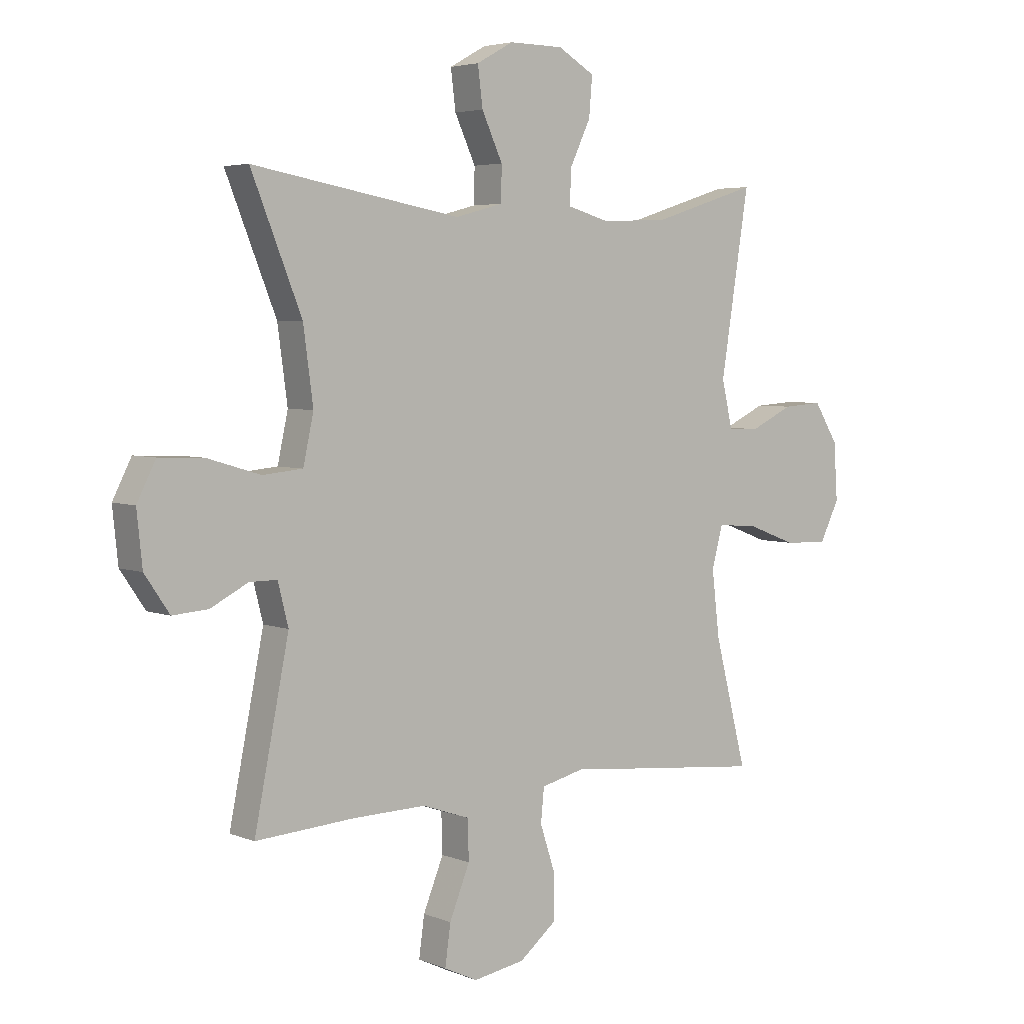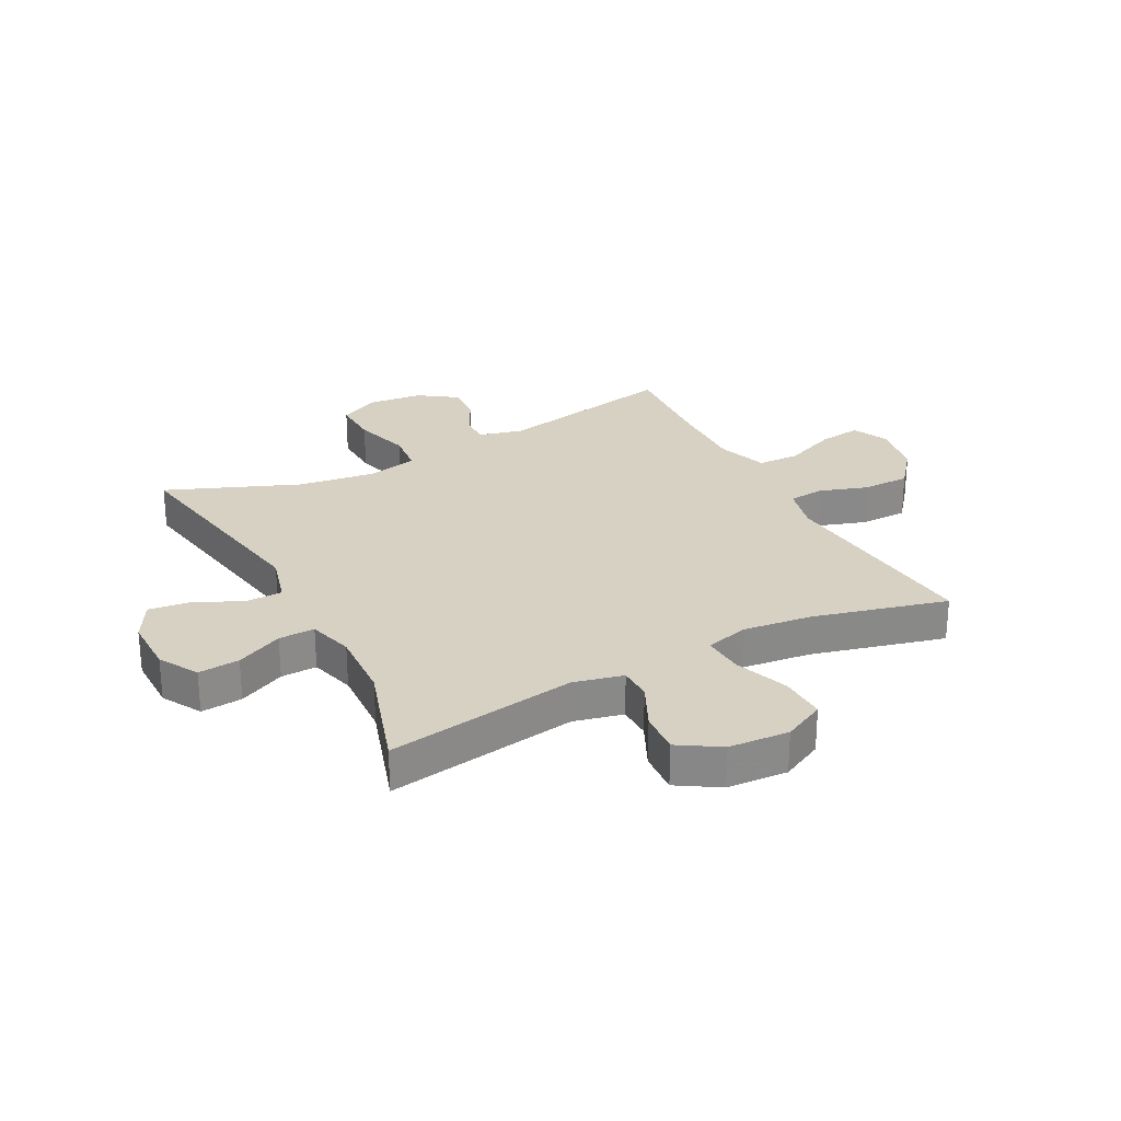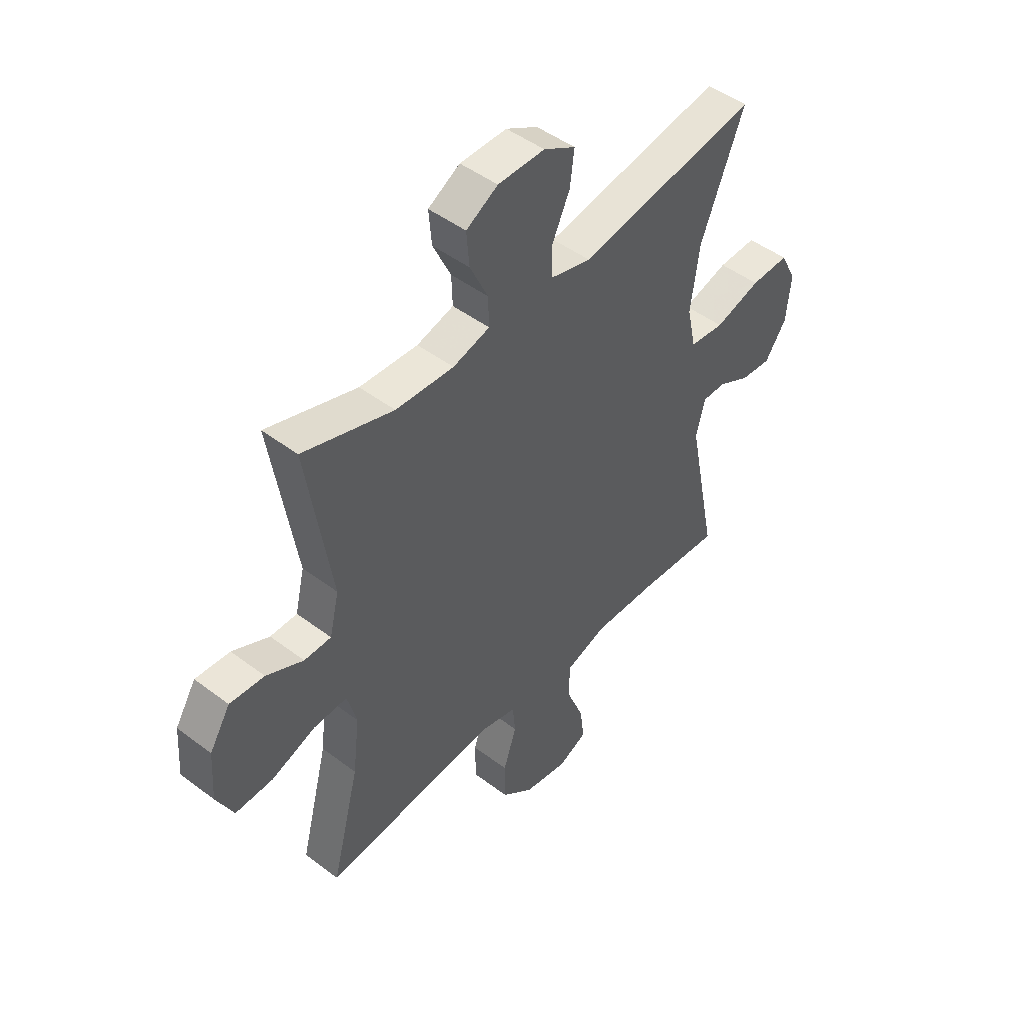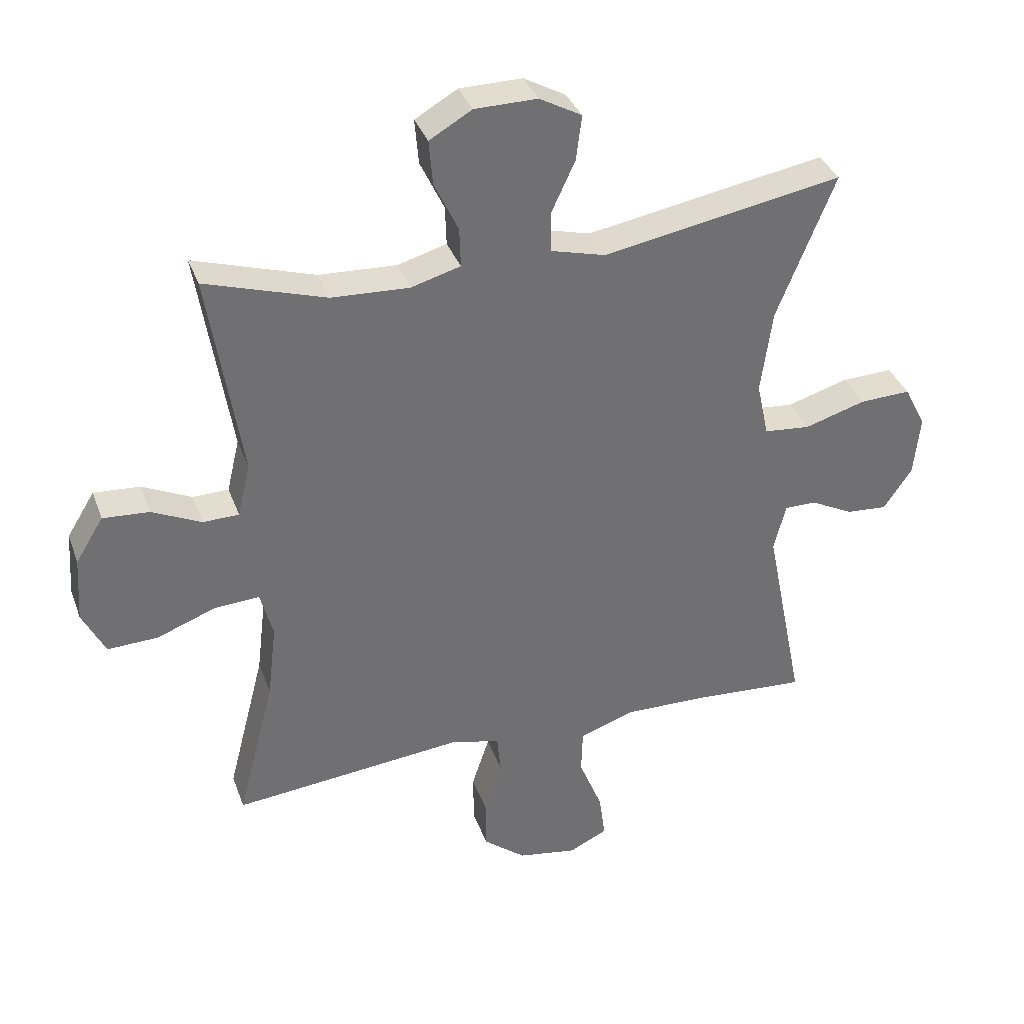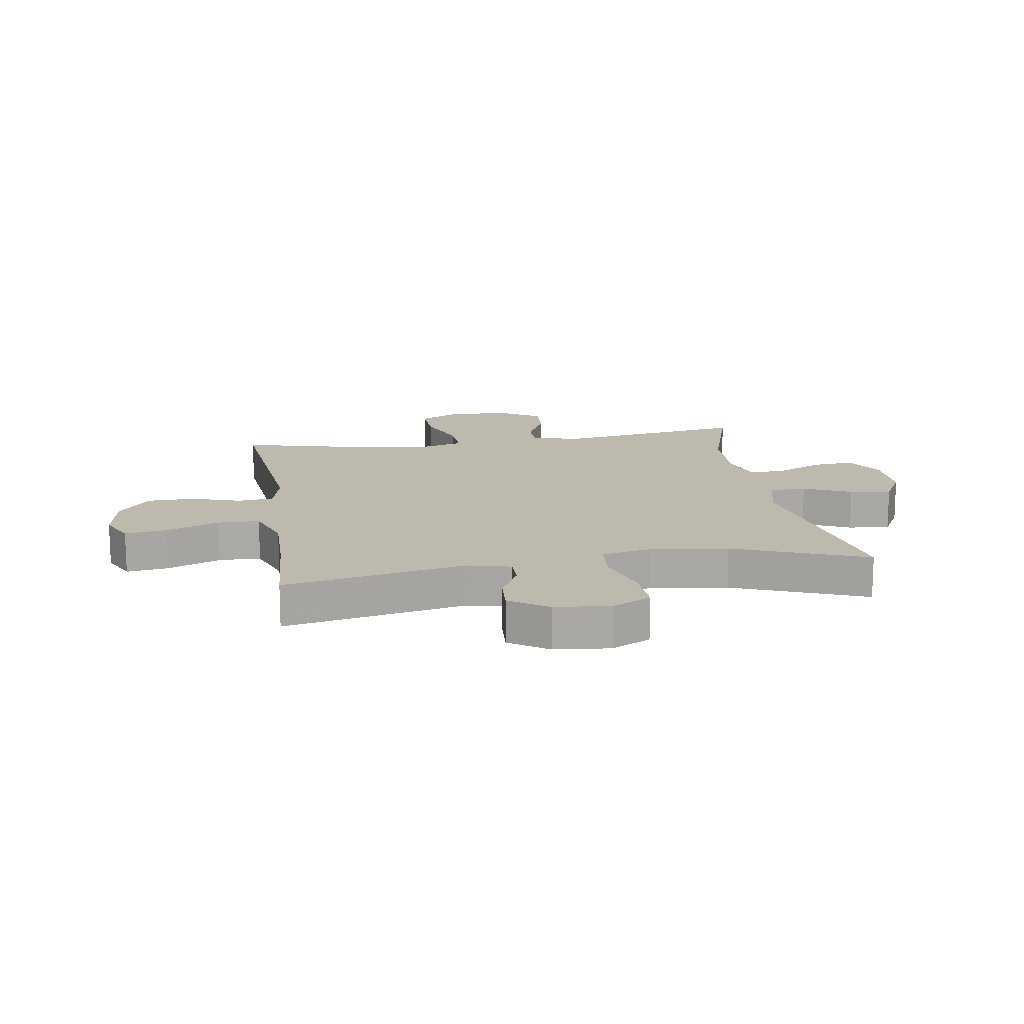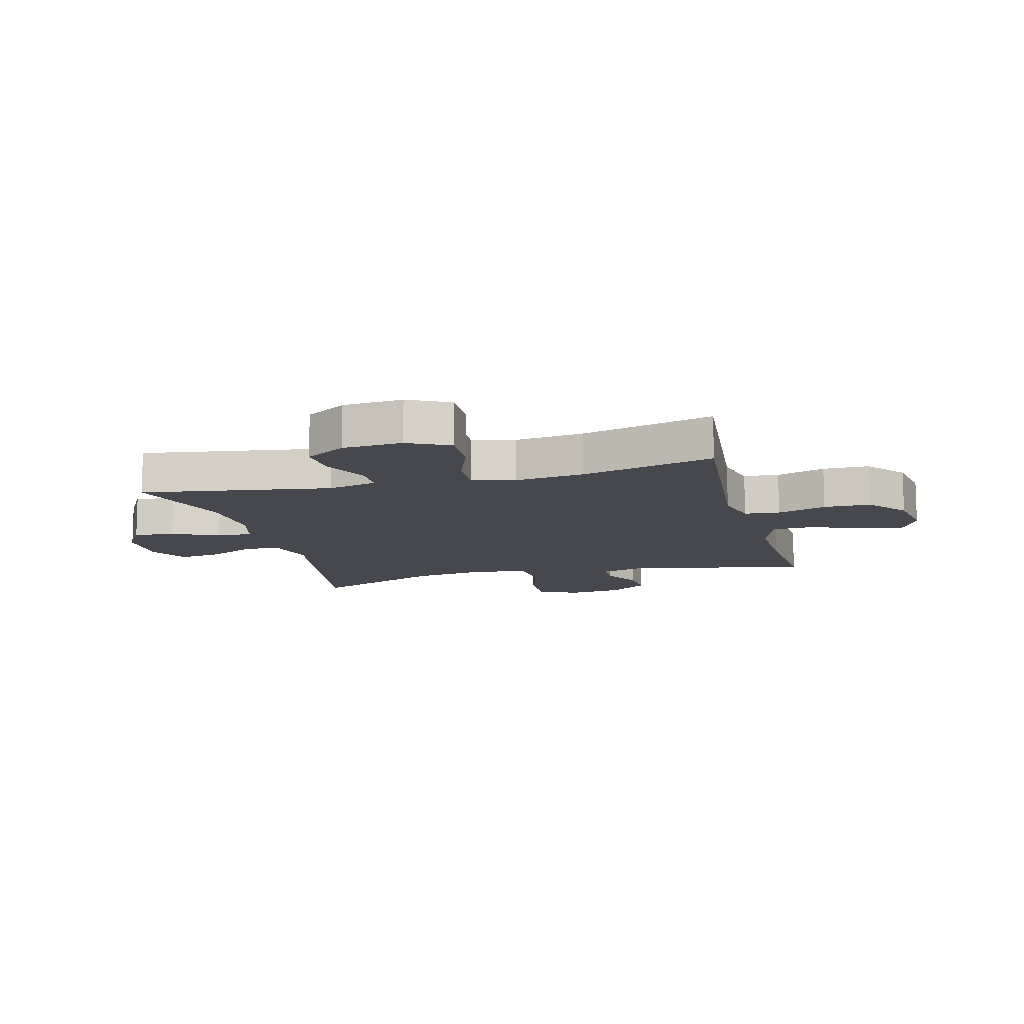
<metadata>
{"format":"obj","ext":"obj","renderer":"f3d","projection":"perspective","resolution":1024,"background":"white","views":[{"elev":4.4,"azim":-38.4,"up":"+Z"},{"elev":27.1,"azim":62.4,"up":"+Y"},{"elev":47.2,"azim":130.6,"up":"+Z"},{"elev":35.6,"azim":161.3,"up":"+Z"},{"elev":15.1,"azim":-99.2,"up":"+Y"},{"elev":-11.9,"azim":104.8,"up":"+Y"}]}
</metadata>
<code>
v 0.5 0.07 -0.5
v 0.254 0.07 -0.476
v 0.134 0.07 -0.464
v 0.055 0.07 -0.483
v 0.049 0.07 -0.544
v 0.077 0.07 -0.629
v 0.076 0.07 -0.71
v 0.009 0.07 -0.764
v -0.085 0.07 -0.78
v -0.146 0.07 -0.751
v -0.136 0.07 -0.678
v -0.099 0.07 -0.587
v -0.101 0.07 -0.515
v -0.187 0.07 -0.485
v -0.321 0.07 -0.488
v -0.5 0.07 -0.5
v -0.437 0.07 -0.187
v -0.456 0.07 -0.112
v -0.506 0.07 -0.112
v -0.574 0.07 -0.147
v -0.639 0.07 -0.152
v -0.684 0.07 -0.086
v -0.694 0.07 0.01
v -0.66 0.07 0.077
v -0.579 0.07 0.074
v -0.482 0.07 0.045
v -0.409 0.07 0.052
v -0.39 0.07 0.139
v -0.408 0.07 0.272
v -0.5 0.07 0.5
v -0.12 0.07 0.433
v -0.033 0.07 0.456
v -0.032 0.07 0.519
v -0.07 0.07 0.601
v -0.079 0.07 0.672
v -0.012 0.07 0.709
v 0.087 0.07 0.708
v 0.154 0.07 0.669
v 0.148 0.07 0.598
v 0.11 0.07 0.518
v 0.108 0.07 0.456
v 0.186 0.07 0.434
v 0.309 0.07 0.44
v 0.5 0.07 0.5
v 0.448 0.07 0.172
v 0.468 0.07 0.087
v 0.525 0.07 0.086
v 0.603 0.07 0.123
v 0.676 0.07 0.128
v 0.72 0.07 0.057
v 0.727 0.07 -0.047
v 0.691 0.07 -0.119
v 0.611 0.07 -0.116
v 0.518 0.07 -0.081
v 0.447 0.07 -0.077
v 0.427 0.07 -0.151
v 0.441 0.07 -0.27
v 0.5 0 -0.5
v 0.254 0 -0.476
v 0.134 0 -0.464
v 0.055 0 -0.483
v 0.049 0 -0.544
v 0.077 0 -0.629
v 0.076 0 -0.71
v 0.009 0 -0.764
v -0.085 0 -0.78
v -0.146 0 -0.751
v -0.136 0 -0.678
v -0.099 0 -0.587
v -0.101 0 -0.515
v -0.187 0 -0.485
v -0.321 0 -0.488
v -0.5 0 -0.5
v -0.437 0 -0.187
v -0.456 0 -0.112
v -0.506 0 -0.112
v -0.574 0 -0.147
v -0.639 0 -0.152
v -0.684 0 -0.086
v -0.694 0 0.01
v -0.66 0 0.077
v -0.579 0 0.074
v -0.482 0 0.045
v -0.409 0 0.052
v -0.39 0 0.139
v -0.408 0 0.272
v -0.5 0 0.5
v -0.12 0 0.433
v -0.033 0 0.456
v -0.032 0 0.519
v -0.07 0 0.601
v -0.079 0 0.672
v -0.012 0 0.709
v 0.087 0 0.708
v 0.154 0 0.669
v 0.148 0 0.598
v 0.11 0 0.518
v 0.108 0 0.456
v 0.186 0 0.434
v 0.309 0 0.44
v 0.5 0 0.5
v 0.448 0 0.172
v 0.468 0 0.087
v 0.525 0 0.086
v 0.603 0 0.123
v 0.676 0 0.128
v 0.72 0 0.057
v 0.727 0 -0.047
v 0.691 0 -0.119
v 0.611 0 -0.116
v 0.518 0 -0.081
v 0.447 0 -0.077
v 0.427 0 -0.151
v 0.441 0 -0.27
f 52 53 54
f 51 52 54
f 50 51 54
f 49 50 54
f 48 49 54
f 47 48 54
f 46 47 54 55
f 45 46 55 56
f 43 44 45
f 42 43 45 56
f 38 39 40
f 37 38 40
f 36 37 40
f 35 36 40
f 34 35 40
f 33 34 40
f 32 33 40 41
f 42 56 57
f 41 42 57
f 32 41 57
f 31 32 57
f 24 25 26
f 23 24 26
f 22 23 26
f 21 22 26
f 20 21 26
f 19 20 26
f 18 19 26 27
f 17 18 27
f 15 16 17
f 17 27 28
f 15 17 28
f 14 15 28
f 10 11 12
f 9 10 12
f 8 9 12
f 7 8 12
f 6 7 12
f 5 6 12
f 4 5 12 13
f 14 28 29
f 13 14 29
f 4 13 29
f 3 4 29
f 30 31 57
f 29 30 57
f 3 29 57
f 2 3 57
f 1 2 57
f 111 110 109
f 111 109 108
f 111 108 107
f 111 107 106
f 111 106 105
f 111 105 104
f 112 111 104 103
f 113 112 103 102
f 102 101 100
f 113 102 100 99
f 97 96 95
f 97 95 94
f 97 94 93
f 97 93 92
f 97 92 91
f 97 91 90
f 98 97 90 89
f 114 113 99
f 114 99 98
f 114 98 89
f 114 89 88
f 83 82 81
f 83 81 80
f 83 80 79
f 83 79 78
f 83 78 77
f 83 77 76
f 84 83 76 75
f 84 75 74
f 74 73 72
f 85 84 74
f 85 74 72
f 85 72 71
f 69 68 67
f 69 67 66
f 69 66 65
f 69 65 64
f 69 64 63
f 69 63 62
f 70 69 62 61
f 86 85 71
f 86 71 70
f 86 70 61
f 86 61 60
f 114 88 87
f 114 87 86
f 114 86 60
f 114 60 59
f 114 59 58
f 1 58 59 2
f 2 59 60 3
f 3 60 61 4
f 4 61 62 5
f 5 62 63 6
f 6 63 64 7
f 7 64 65 8
f 8 65 66 9
f 9 66 67 10
f 10 67 68 11
f 11 68 69 12
f 12 69 70 13
f 13 70 71 14
f 14 71 72 15
f 15 72 73 16
f 16 73 74 17
f 17 74 75 18
f 18 75 76 19
f 19 76 77 20
f 20 77 78 21
f 21 78 79 22
f 22 79 80 23
f 23 80 81 24
f 24 81 82 25
f 25 82 83 26
f 26 83 84 27
f 27 84 85 28
f 28 85 86 29
f 29 86 87 30
f 30 87 88 31
f 31 88 89 32
f 32 89 90 33
f 33 90 91 34
f 34 91 92 35
f 35 92 93 36
f 36 93 94 37
f 37 94 95 38
f 38 95 96 39
f 39 96 97 40
f 40 97 98 41
f 41 98 99 42
f 42 99 100 43
f 43 100 101 44
f 44 101 102 45
f 45 102 103 46
f 46 103 104 47
f 47 104 105 48
f 48 105 106 49
f 49 106 107 50
f 50 107 108 51
f 51 108 109 52
f 52 109 110 53
f 53 110 111 54
f 54 111 112 55
f 55 112 113 56
f 56 113 114 57
f 57 114 58 1

</code>
